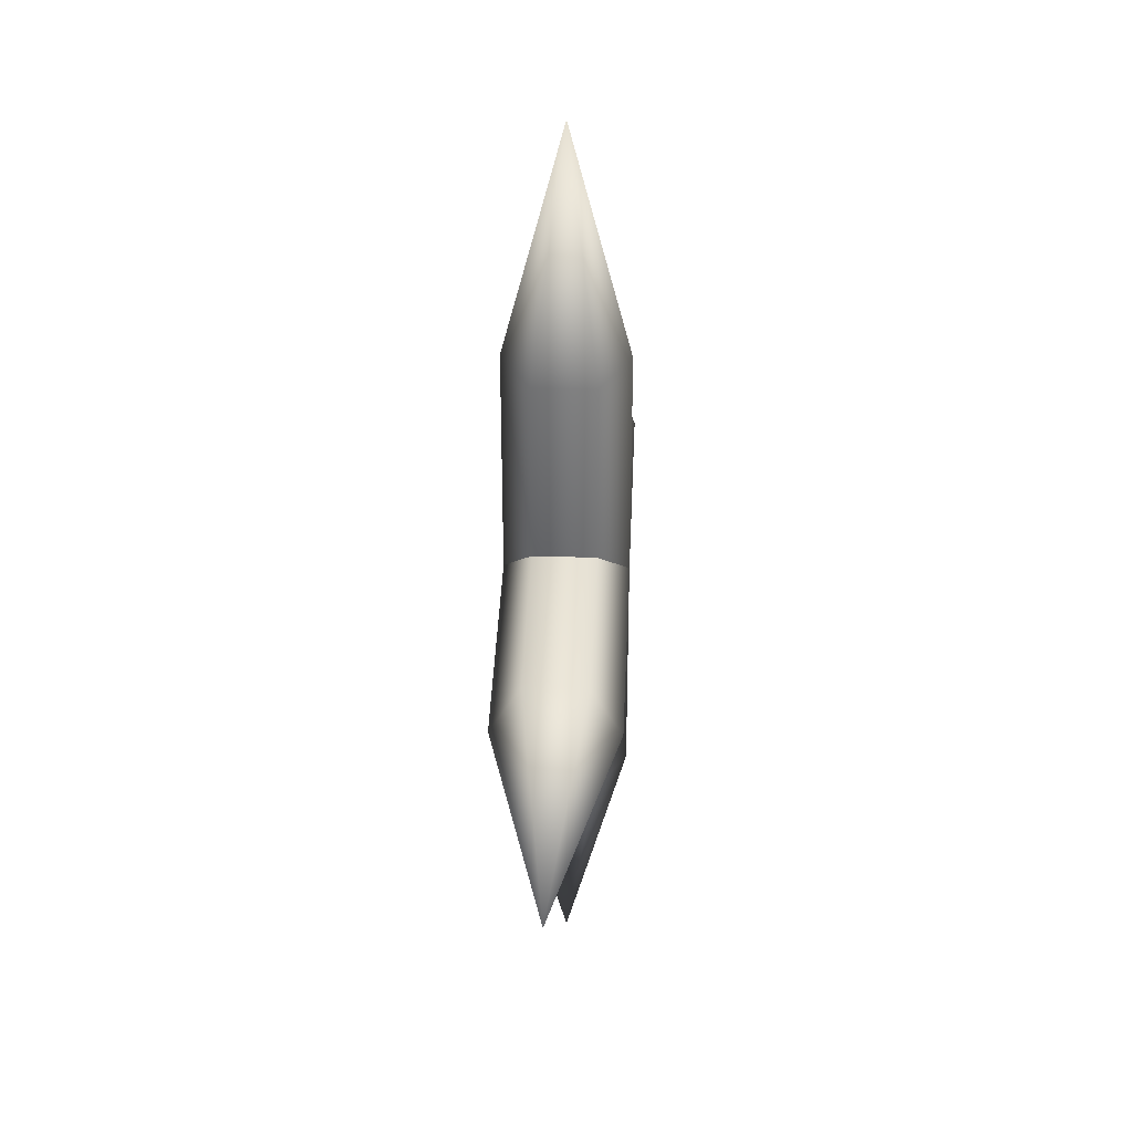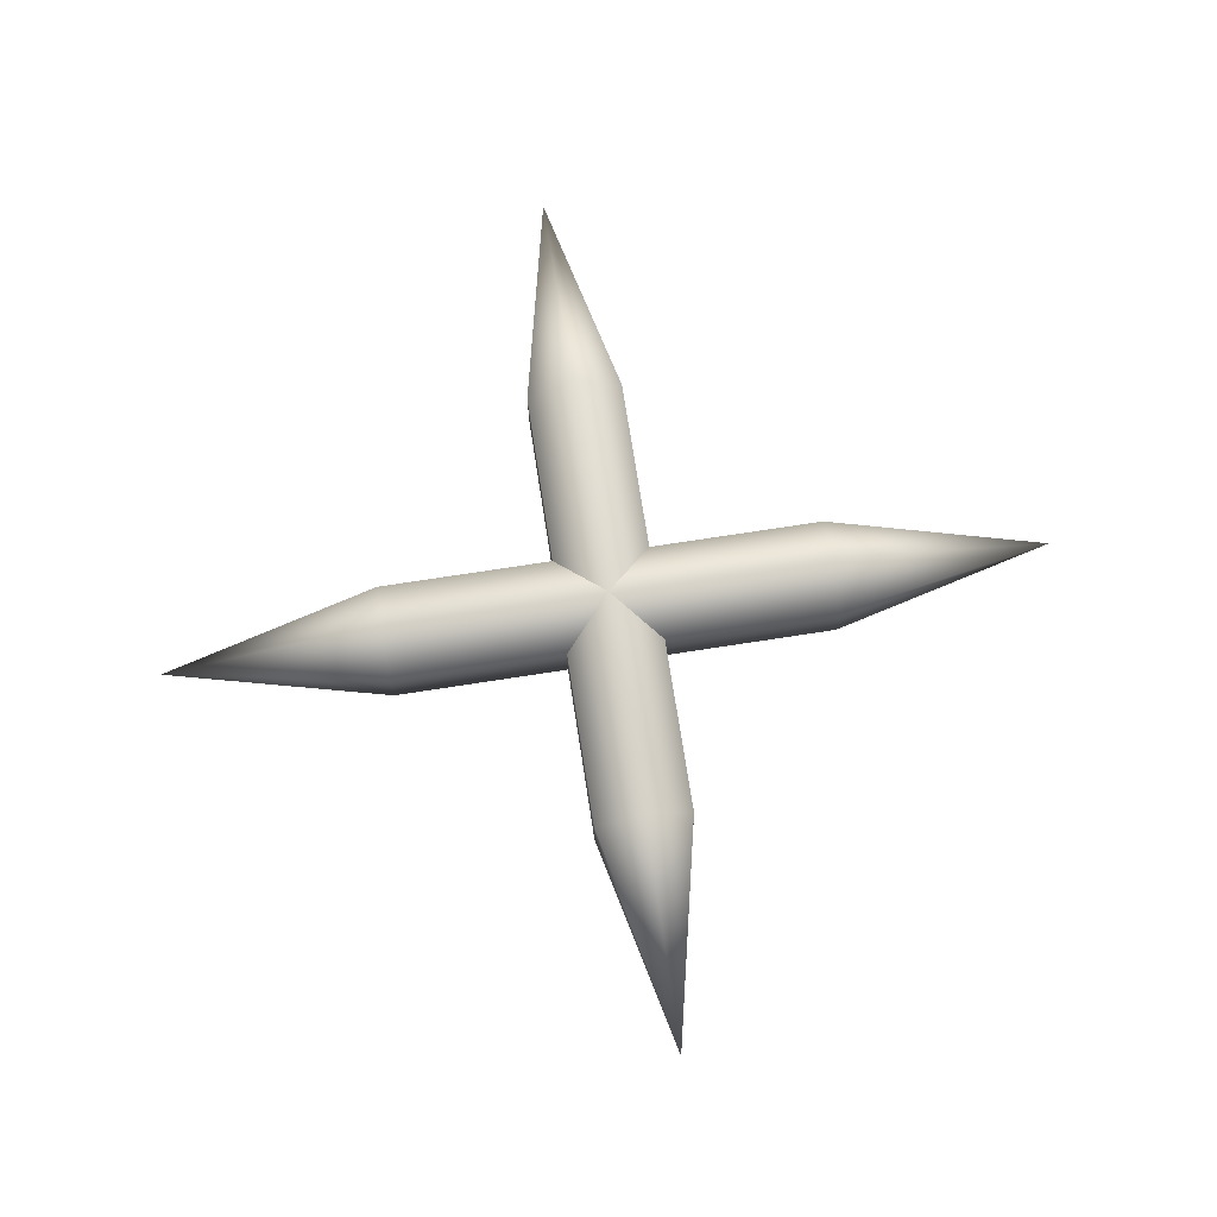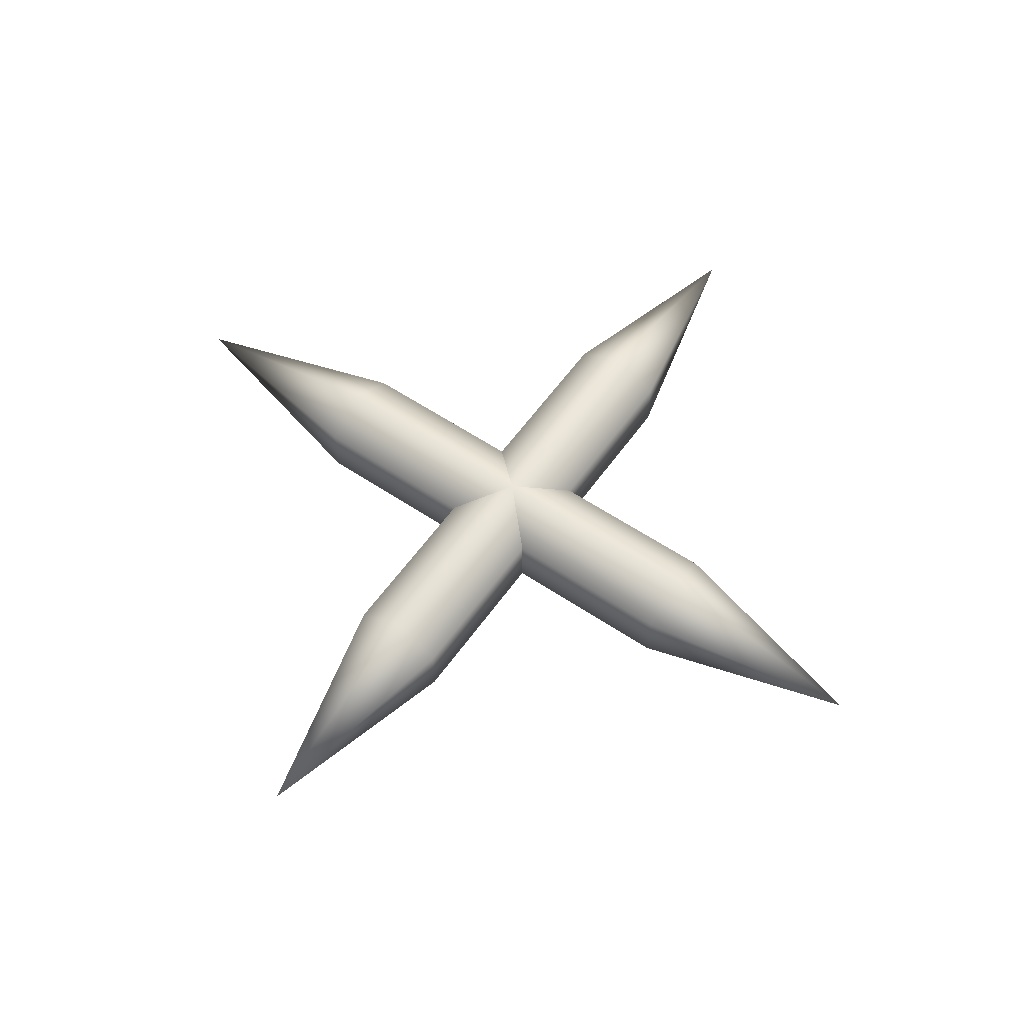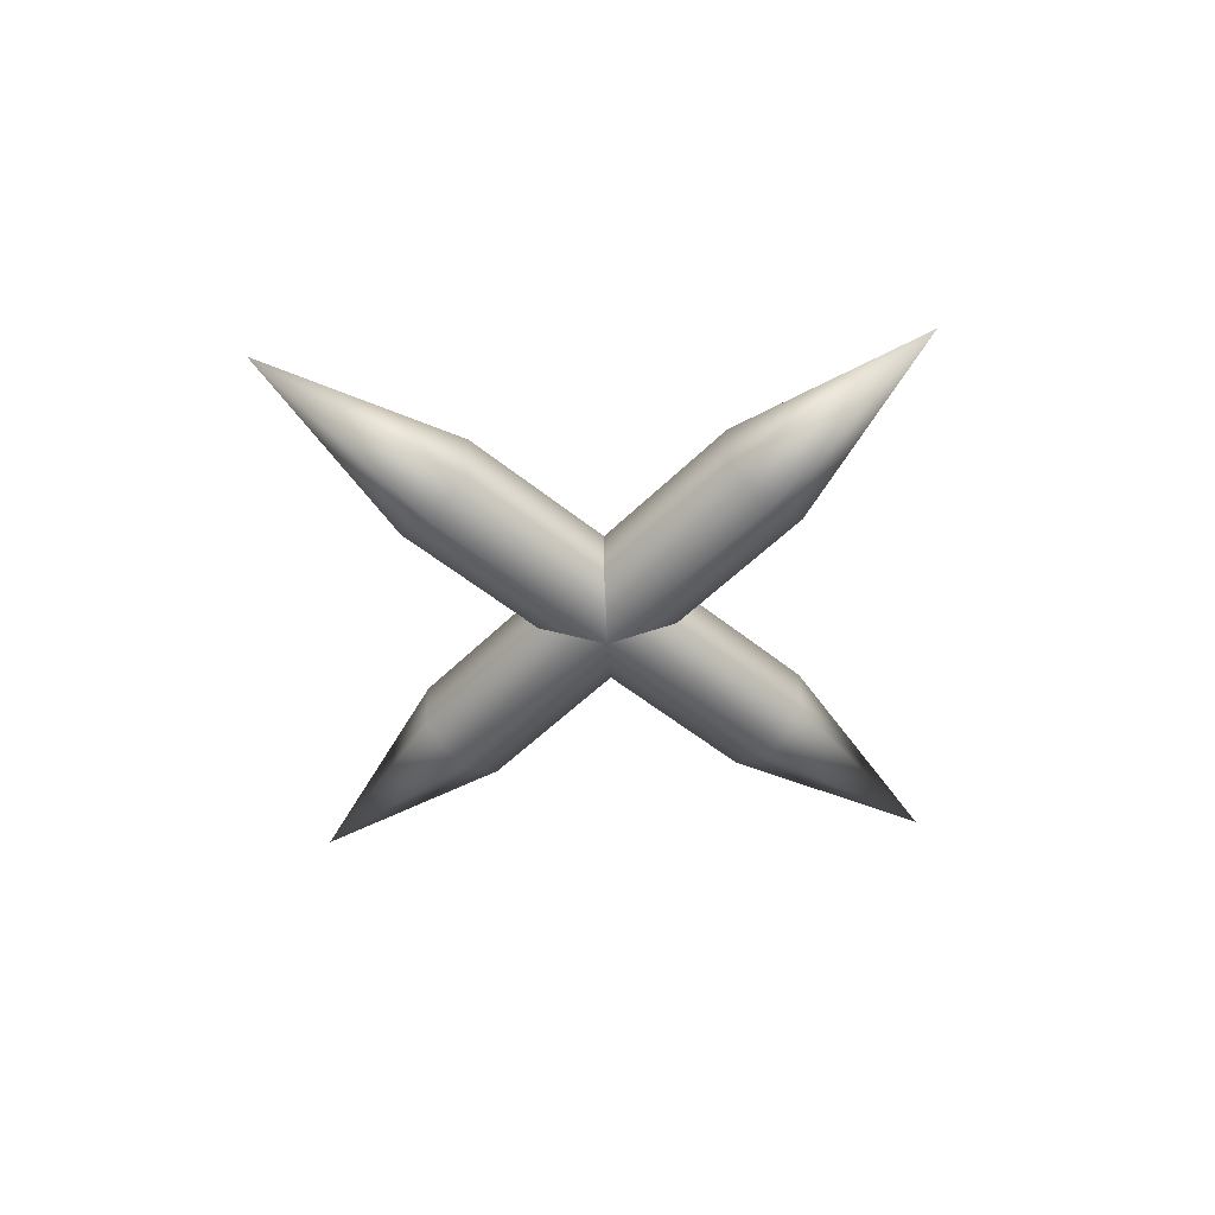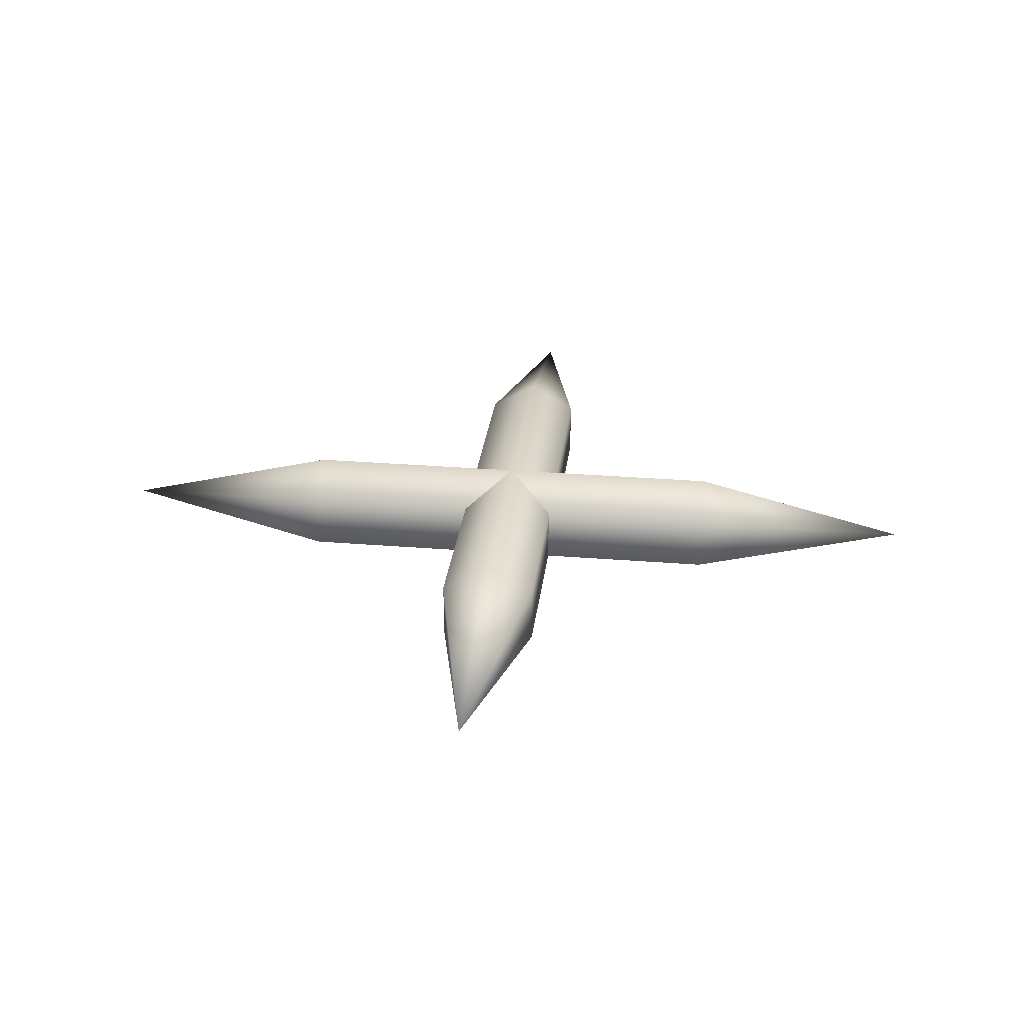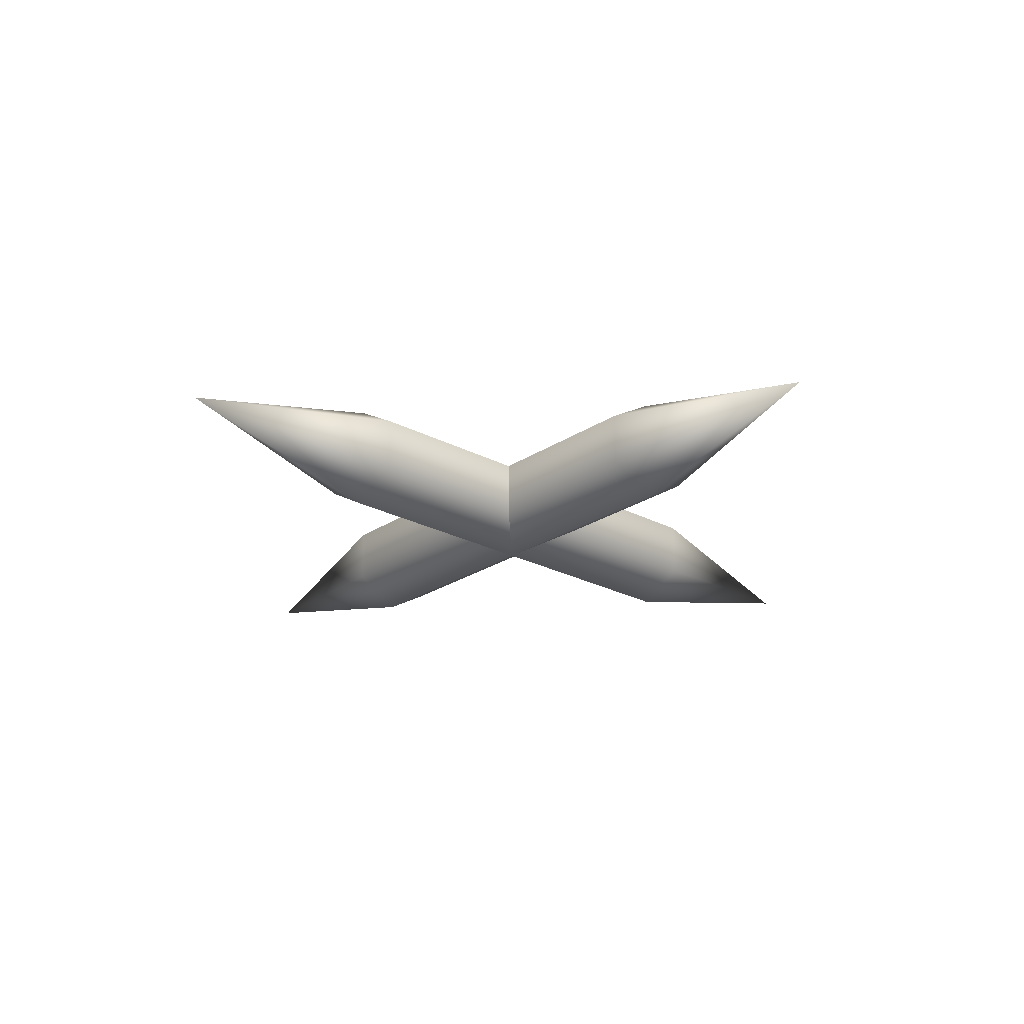
<metadata>
{"format":"obj","ext":"obj","renderer":"f3d","projection":"perspective","resolution":1024,"background":"white","views":[{"elev":38.0,"azim":-87.7,"up":"+Z"},{"elev":72.6,"azim":-8.8,"up":"+Y"},{"elev":57.6,"azim":-145.1,"up":"+Y"},{"elev":-50.1,"azim":47.8,"up":"+Y"},{"elev":29.5,"azim":6.8,"up":"+Y"},{"elev":-23.8,"azim":138.2,"up":"+Y"}]}
</metadata>
<code>
v  2 0.25 0
v  1 0.5 -0
v  1 0.375 0.2165
v  1 0.375 -0.2165
v  1 0.125 -0.2165
v  1 -0 -0
v  1 0.125 0.2165
v  0 0.5 -0
v  0 0.375 0.2165
v  0 0.375 -0.2165
v  0 0.125 -0.2165
v  0 -0 -0
v  0 0.125 0.2165
v  -1 0.5 -0
v  -1 0.375 0.2165
v  -1 0.375 -0.2165
v  -1 0.125 -0.2165
v  -1 -0 -0
v  -1 0.125 0.2165
v  -2 0.25 -0
v  -0 0.25 2
v  -0 0.5 1
v  -0.2165 0.375 1
v  0.2165 0.375 1
v  0.2165 0.125 1
v  -0 -0 1
v  -0.2165 0.125 1
v  -0.2165 0.375 -0
v  0.2165 0.375 -0
v  0.2165 0.125 -0
v  -0 -0 -0
v  -0.2165 0.125 -0
v  0 0.5 -1
v  -0.2165 0.375 -1
v  0.2165 0.375 -1
v  0.2165 0.125 -1
v  0 -0 -1
v  -0.2165 0.125 -1
v  0 0.25 -2
g StaticMaterial
f 1 2 3
f 1 4 2
f 1 5 4
f 1 6 5
f 1 7 6
f 1 3 7
f 3 8 9
f 3 2 8
f 2 10 8
f 2 4 10
f 4 11 10
f 4 5 11
f 5 12 11
f 5 6 12
f 6 13 12
f 6 7 13
f 7 9 13
f 7 3 9
f 9 14 15
f 9 8 14
f 8 16 14
f 8 10 16
f 10 17 16
f 10 11 17
f 11 18 17
f 11 12 18
f 12 19 18
f 12 13 19
f 13 15 19
f 13 9 15
f 15 14 20
f 14 16 20
f 16 17 20
f 17 18 20
f 18 19 20
f 19 15 20
f 21 22 23
f 21 24 22
f 21 25 24
f 21 26 25
f 21 27 26
f 21 23 27
f 23 8 28
f 23 22 8
f 22 29 8
f 22 24 29
f 24 30 29
f 24 25 30
f 25 31 30
f 25 26 31
f 26 32 31
f 26 27 32
f 27 28 32
f 27 23 28
f 28 33 34
f 28 8 33
f 8 35 33
f 8 29 35
f 29 36 35
f 29 30 36
f 30 37 36
f 30 31 37
f 31 38 37
f 31 32 38
f 32 34 38
f 32 28 34
f 34 33 39
f 33 35 39
f 35 36 39
f 36 37 39
f 37 38 39
f 38 34 39

</code>
